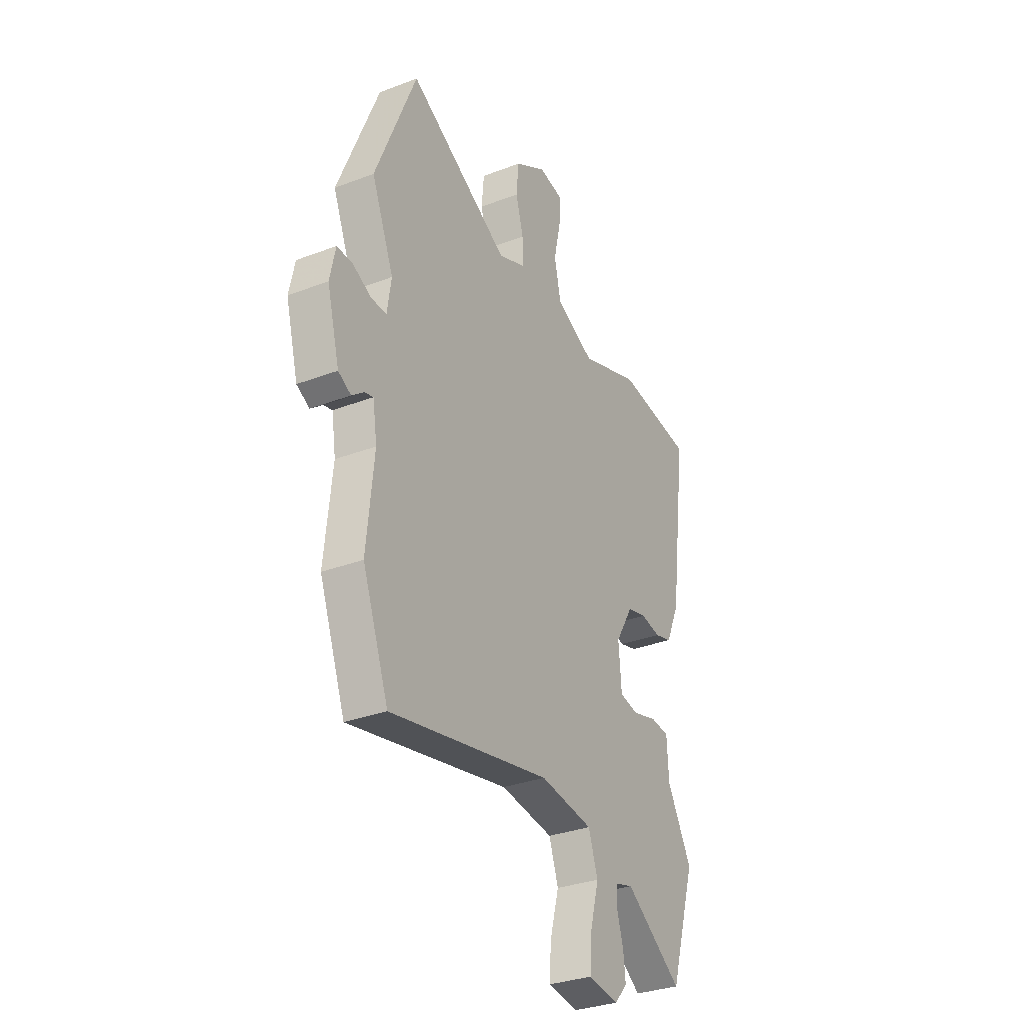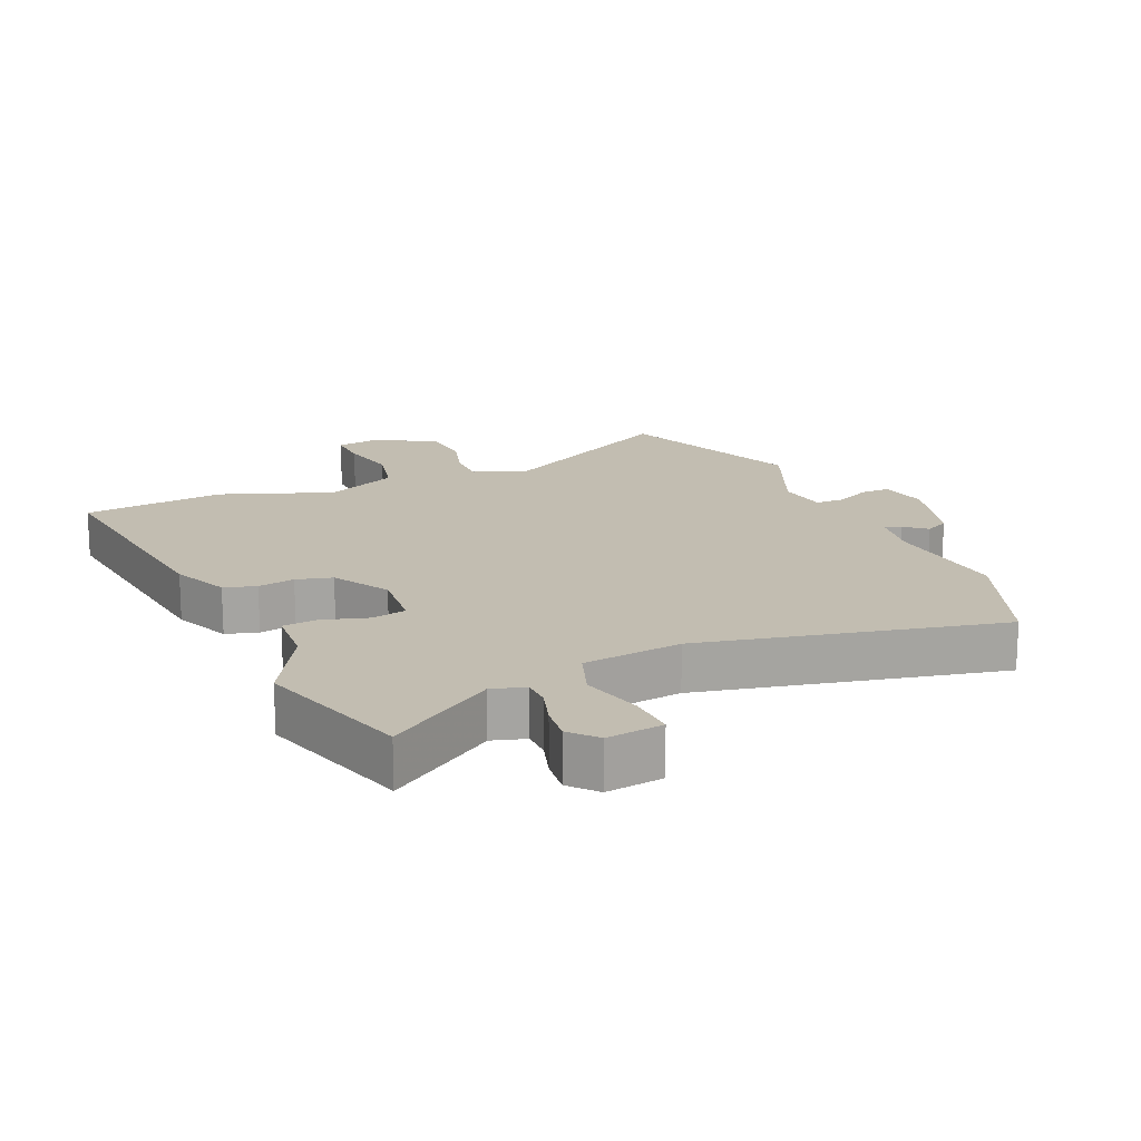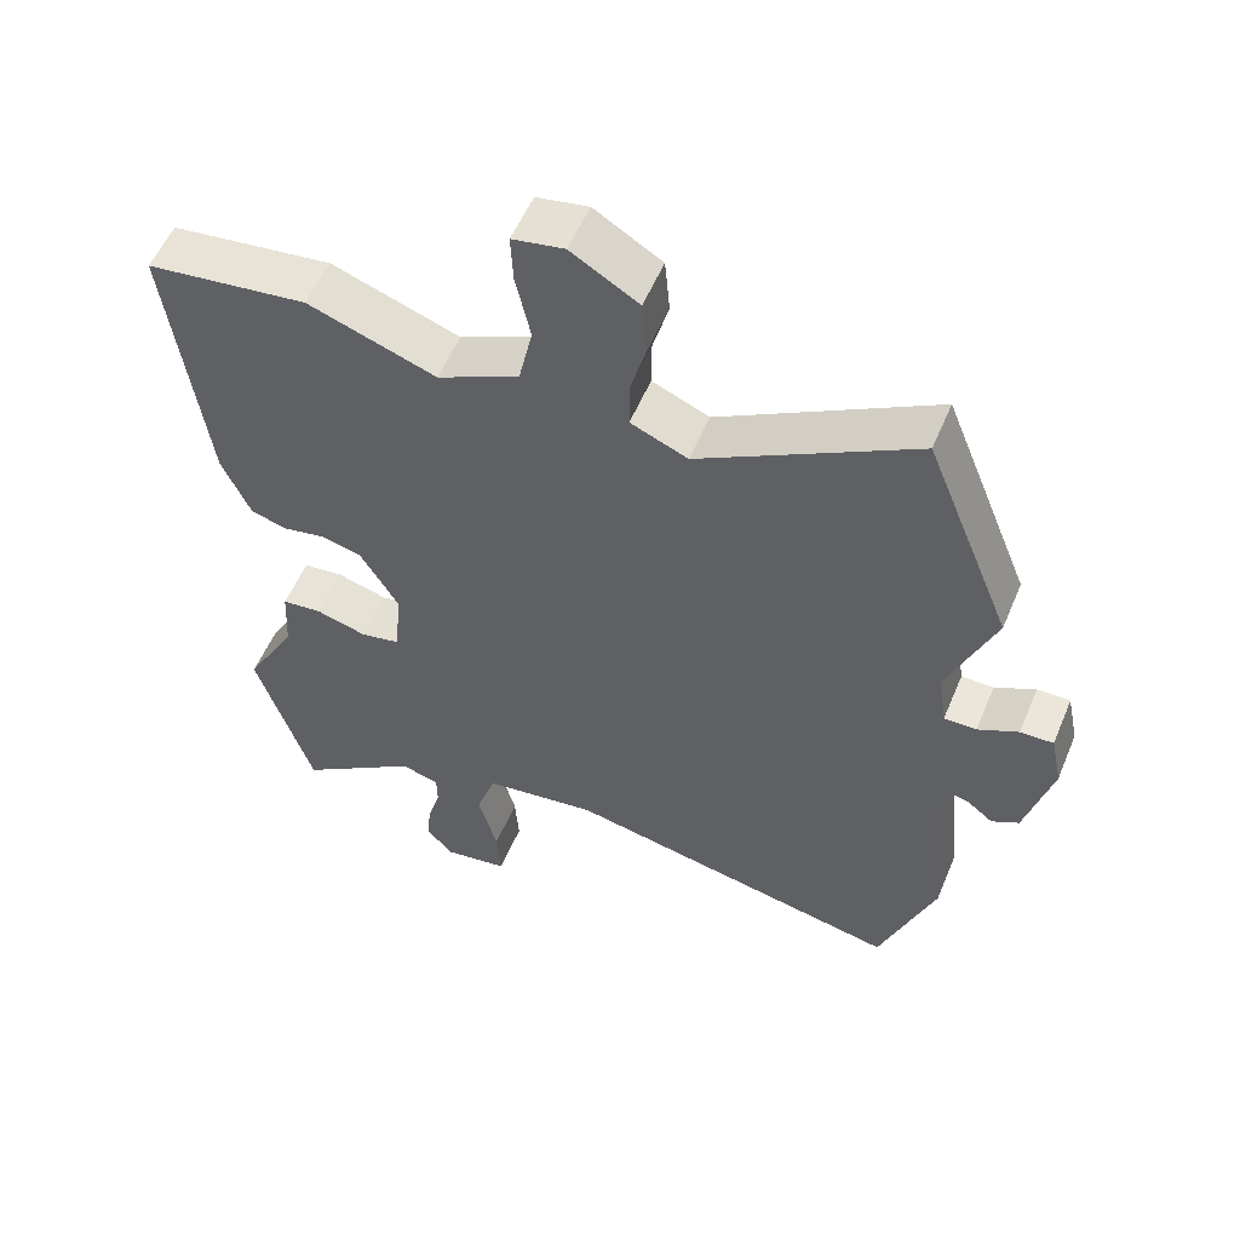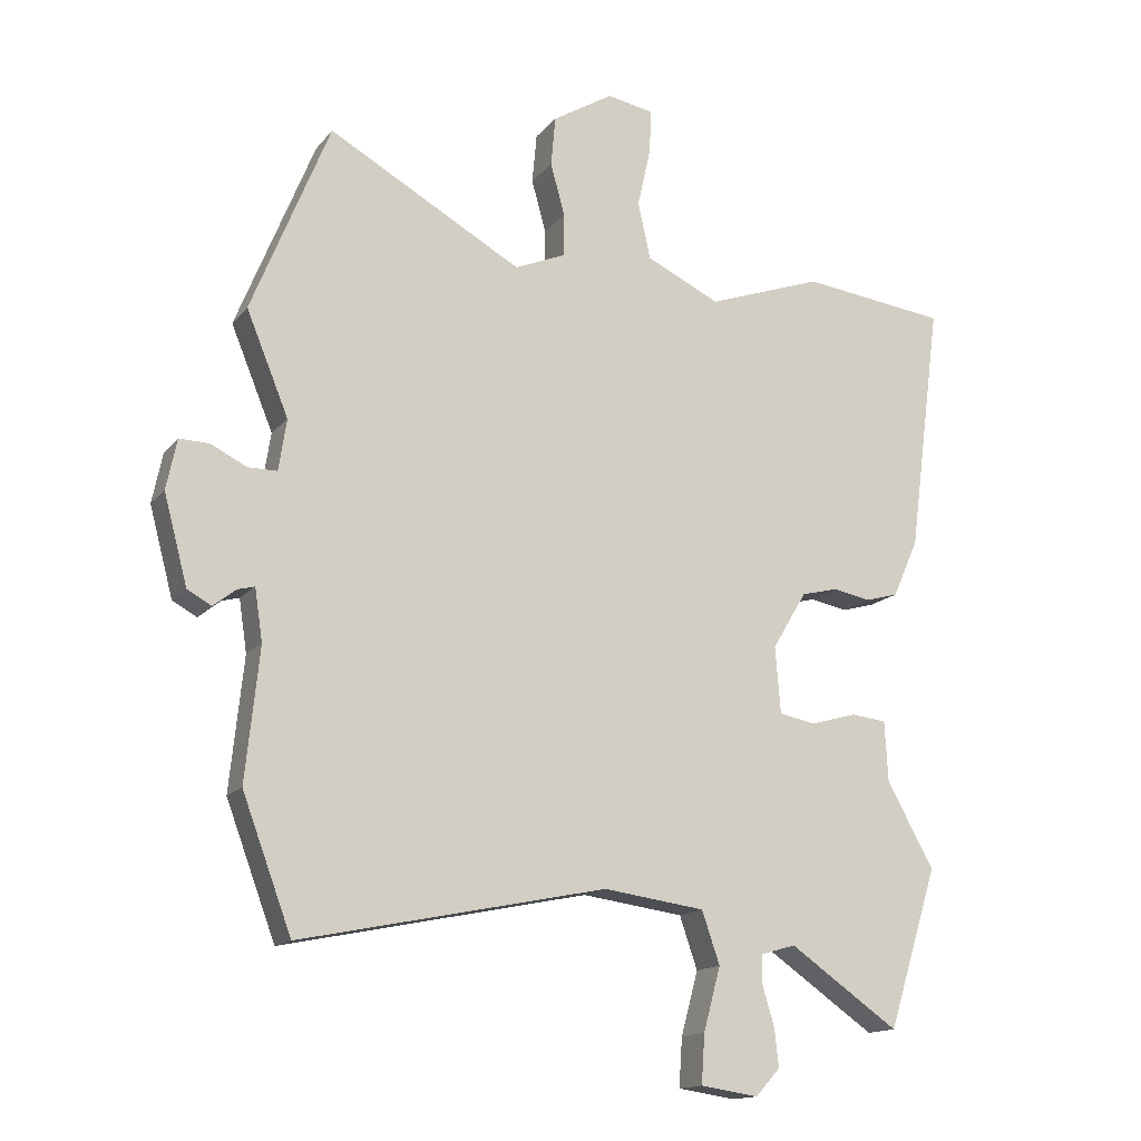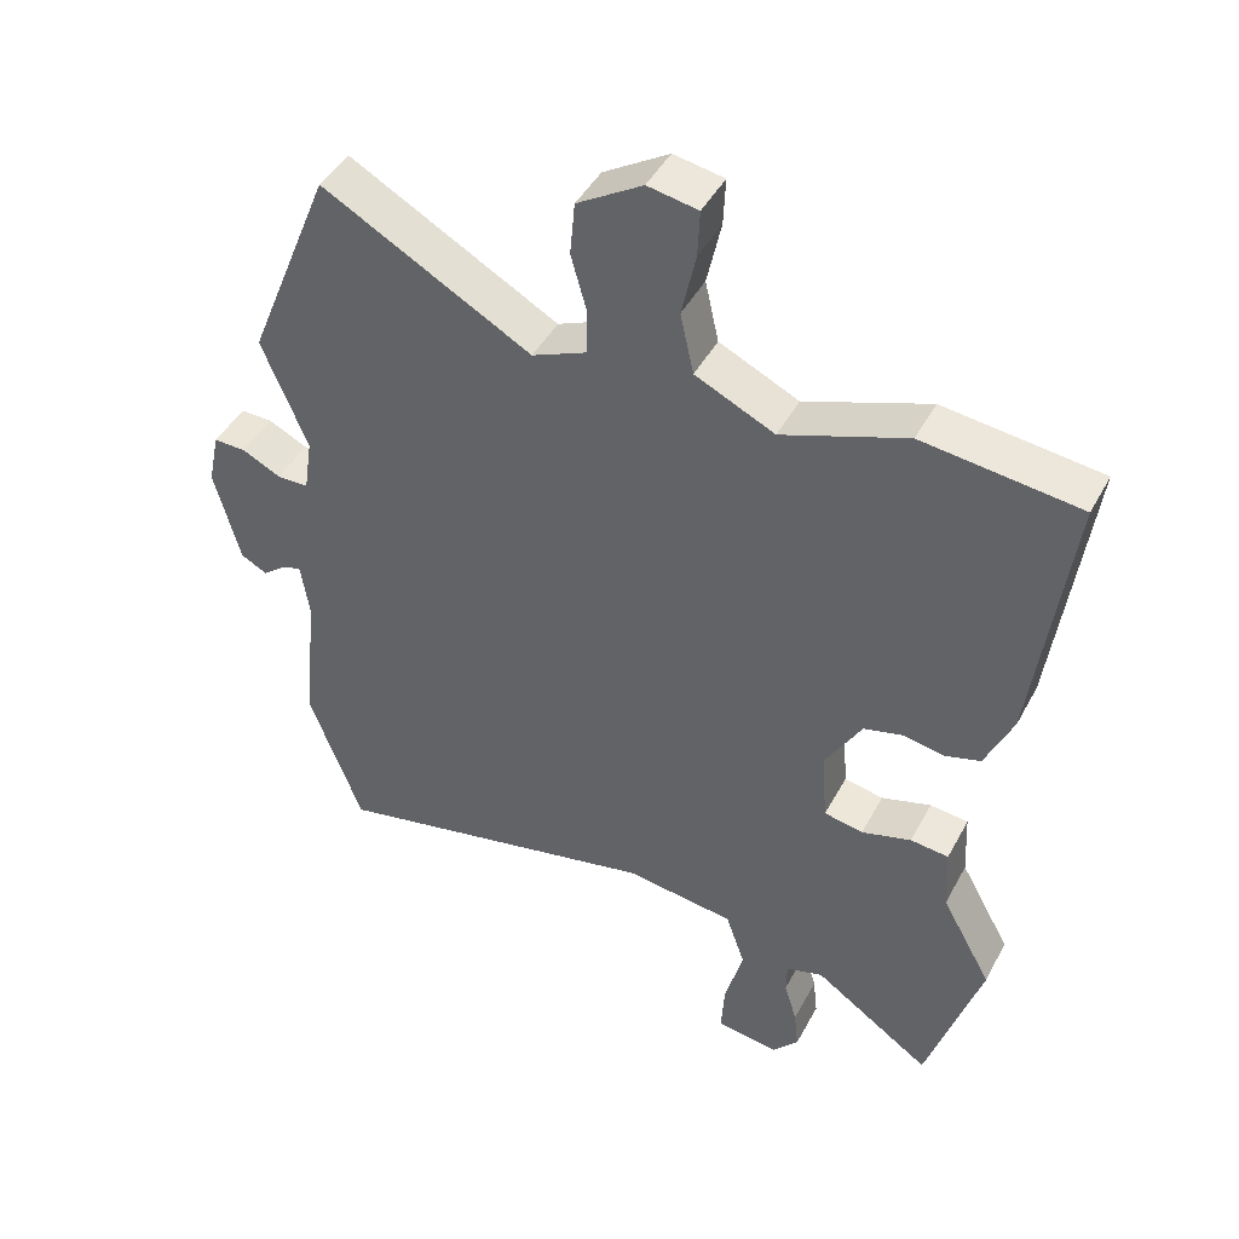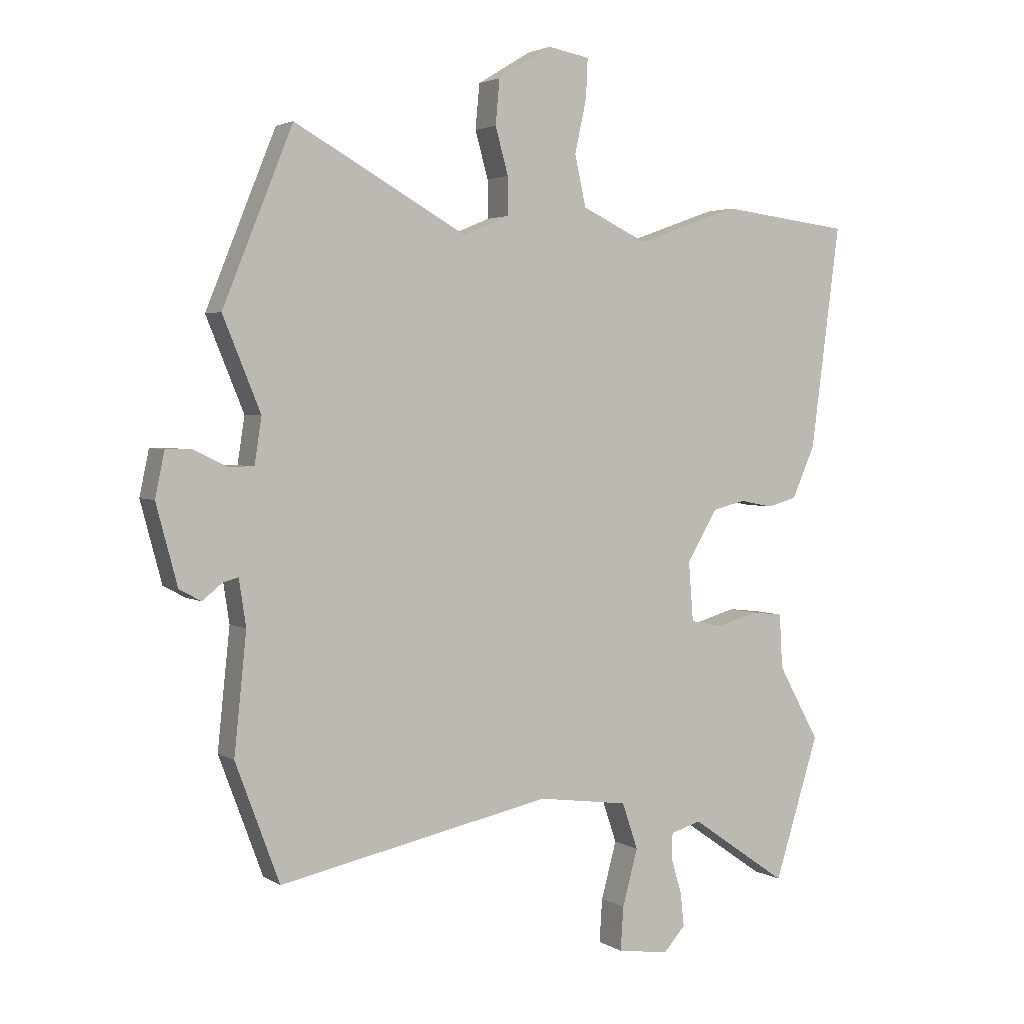
<metadata>
{"format":"obj","ext":"obj","renderer":"f3d","projection":"perspective","resolution":1024,"background":"white","views":[{"elev":-32.1,"azim":-61.9,"up":"+Z"},{"elev":17.0,"azim":157.0,"up":"+Y"},{"elev":55.3,"azim":-157.4,"up":"+Z"},{"elev":-14.9,"azim":-24.8,"up":"+Z"},{"elev":44.5,"azim":26.7,"up":"+Z"},{"elev":3.0,"azim":-28.3,"up":"+Z"}]}
</metadata>
<code>
v -0.57 0.07 0.328
v -0.451 0.07 0.621
v -0.157 0.07 0.457
v -0.079 0.07 0.49
v -0.079 0.07 0.554
v -0.101 0.07 0.633
v -0.094 0.07 0.709
v -0.002 0.07 0.765
v 0.069 0.07 0.752
v 0.066 0.07 0.686
v 0.046 0.07 0.595
v 0.065 0.07 0.509
v 0.177 0.07 0.456
v 0.352 0.07 0.518
v 0.573 0.07 0.491
v 0.523 0.07 0.112
v 0.484 0.07 0.024
v 0.434 0.07 0.01
v 0.377 0.07 0.021
v 0.321 0.07 0.007
v 0.269 0.07 -0.08
v 0.277 0.07 -0.181
v 0.332 0.07 -0.192
v 0.402 0.07 -0.172
v 0.456 0.07 -0.178
v 0.461 0.07 -0.27
v 0.532 0.07 -0.398
v 0.456 0.07 -0.64
v 0.29 0.07 -0.525
v 0.238 0.07 -0.54
v 0.237 0.07 -0.585
v 0.255 0.07 -0.645
v 0.261 0.07 -0.702
v 0.224 0.07 -0.743
v 0.136 0.07 -0.73
v 0.141 0.07 -0.656
v 0.167 0.07 -0.56
v 0.14 0.07 -0.481
v -0.014 0.07 -0.46
v -0.479 0.07 -0.556
v -0.554 0.07 -0.355
v -0.533 0.07 -0.154
v -0.545 0.07 -0.075
v -0.571 0.07 -0.082
v -0.605 0.07 -0.109
v -0.642 0.07 -0.089
v -0.678 0.07 0.046
v -0.662 0.07 0.122
v -0.617 0.07 0.121
v -0.562 0.07 0.094
v -0.518 0.07 0.094
v -0.506 0.07 0.172
v -0.57 0 0.328
v -0.451 0 0.621
v -0.157 0 0.457
v -0.079 0 0.49
v -0.079 0 0.554
v -0.101 0 0.633
v -0.094 0 0.709
v -0.002 0 0.765
v 0.069 0 0.752
v 0.066 0 0.686
v 0.046 0 0.595
v 0.065 0 0.509
v 0.177 0 0.456
v 0.352 0 0.518
v 0.573 0 0.491
v 0.523 0 0.112
v 0.484 0 0.024
v 0.434 0 0.01
v 0.377 0 0.021
v 0.321 0 0.007
v 0.269 0 -0.08
v 0.277 0 -0.181
v 0.332 0 -0.192
v 0.402 0 -0.172
v 0.456 0 -0.178
v 0.461 0 -0.27
v 0.532 0 -0.398
v 0.456 0 -0.64
v 0.29 0 -0.525
v 0.238 0 -0.54
v 0.237 0 -0.585
v 0.255 0 -0.645
v 0.261 0 -0.702
v 0.224 0 -0.743
v 0.136 0 -0.73
v 0.141 0 -0.656
v 0.167 0 -0.56
v 0.14 0 -0.481
v -0.014 0 -0.46
v -0.479 0 -0.556
v -0.554 0 -0.355
v -0.533 0 -0.154
v -0.545 0 -0.075
v -0.571 0 -0.082
v -0.605 0 -0.109
v -0.642 0 -0.089
v -0.678 0 0.046
v -0.662 0 0.122
v -0.617 0 0.121
v -0.562 0 0.094
v -0.518 0 0.094
v -0.506 0 0.172
f 48 49 50
f 47 48 50
f 46 47 50
f 45 46 50
f 44 45 50
f 43 44 50 51
f 42 43 51
f 39 40 41 42
f 42 51 52
f 39 42 52
f 38 39 52
f 35 36 37
f 34 35 37
f 33 34 37
f 32 33 37
f 31 32 37
f 30 31 37 38
f 1 2 3
f 52 1 3
f 38 52 3
f 30 38 3
f 29 30 3
f 26 27 28 29
f 25 26 29
f 24 25 29
f 23 24 29
f 17 18 19
f 16 17 19
f 15 16 19
f 14 15 19
f 13 14 19
f 12 13 19 20
f 9 10 11
f 8 9 11
f 7 8 11
f 6 7 11
f 5 6 11
f 4 5 11 12
f 12 20 21
f 4 12 21
f 3 4 21
f 22 23 29
f 3 21 22 29
f 102 101 100
f 102 100 99
f 102 99 98
f 102 98 97
f 102 97 96
f 103 102 96 95
f 103 95 94
f 94 93 92 91
f 104 103 94
f 104 94 91
f 104 91 90
f 89 88 87
f 89 87 86
f 89 86 85
f 89 85 84
f 89 84 83
f 90 89 83 82
f 55 54 53
f 55 53 104
f 55 104 90
f 55 90 82
f 55 82 81
f 81 80 79 78
f 81 78 77
f 81 77 76
f 81 76 75
f 71 70 69
f 71 69 68
f 71 68 67
f 71 67 66
f 71 66 65
f 72 71 65 64
f 63 62 61
f 63 61 60
f 63 60 59
f 63 59 58
f 63 58 57
f 64 63 57 56
f 73 72 64
f 73 64 56
f 73 56 55
f 81 75 74
f 81 74 73 55
f 1 53 54 2
f 2 54 55 3
f 3 55 56 4
f 4 56 57 5
f 5 57 58 6
f 6 58 59 7
f 7 59 60 8
f 8 60 61 9
f 9 61 62 10
f 10 62 63 11
f 11 63 64 12
f 12 64 65 13
f 13 65 66 14
f 14 66 67 15
f 15 67 68 16
f 16 68 69 17
f 17 69 70 18
f 18 70 71 19
f 19 71 72 20
f 20 72 73 21
f 21 73 74 22
f 22 74 75 23
f 23 75 76 24
f 24 76 77 25
f 25 77 78 26
f 26 78 79 27
f 27 79 80 28
f 28 80 81 29
f 29 81 82 30
f 30 82 83 31
f 31 83 84 32
f 32 84 85 33
f 33 85 86 34
f 34 86 87 35
f 35 87 88 36
f 36 88 89 37
f 37 89 90 38
f 38 90 91 39
f 39 91 92 40
f 40 92 93 41
f 41 93 94 42
f 42 94 95 43
f 43 95 96 44
f 44 96 97 45
f 45 97 98 46
f 46 98 99 47
f 47 99 100 48
f 48 100 101 49
f 49 101 102 50
f 50 102 103 51
f 51 103 104 52
f 52 104 53 1

</code>
